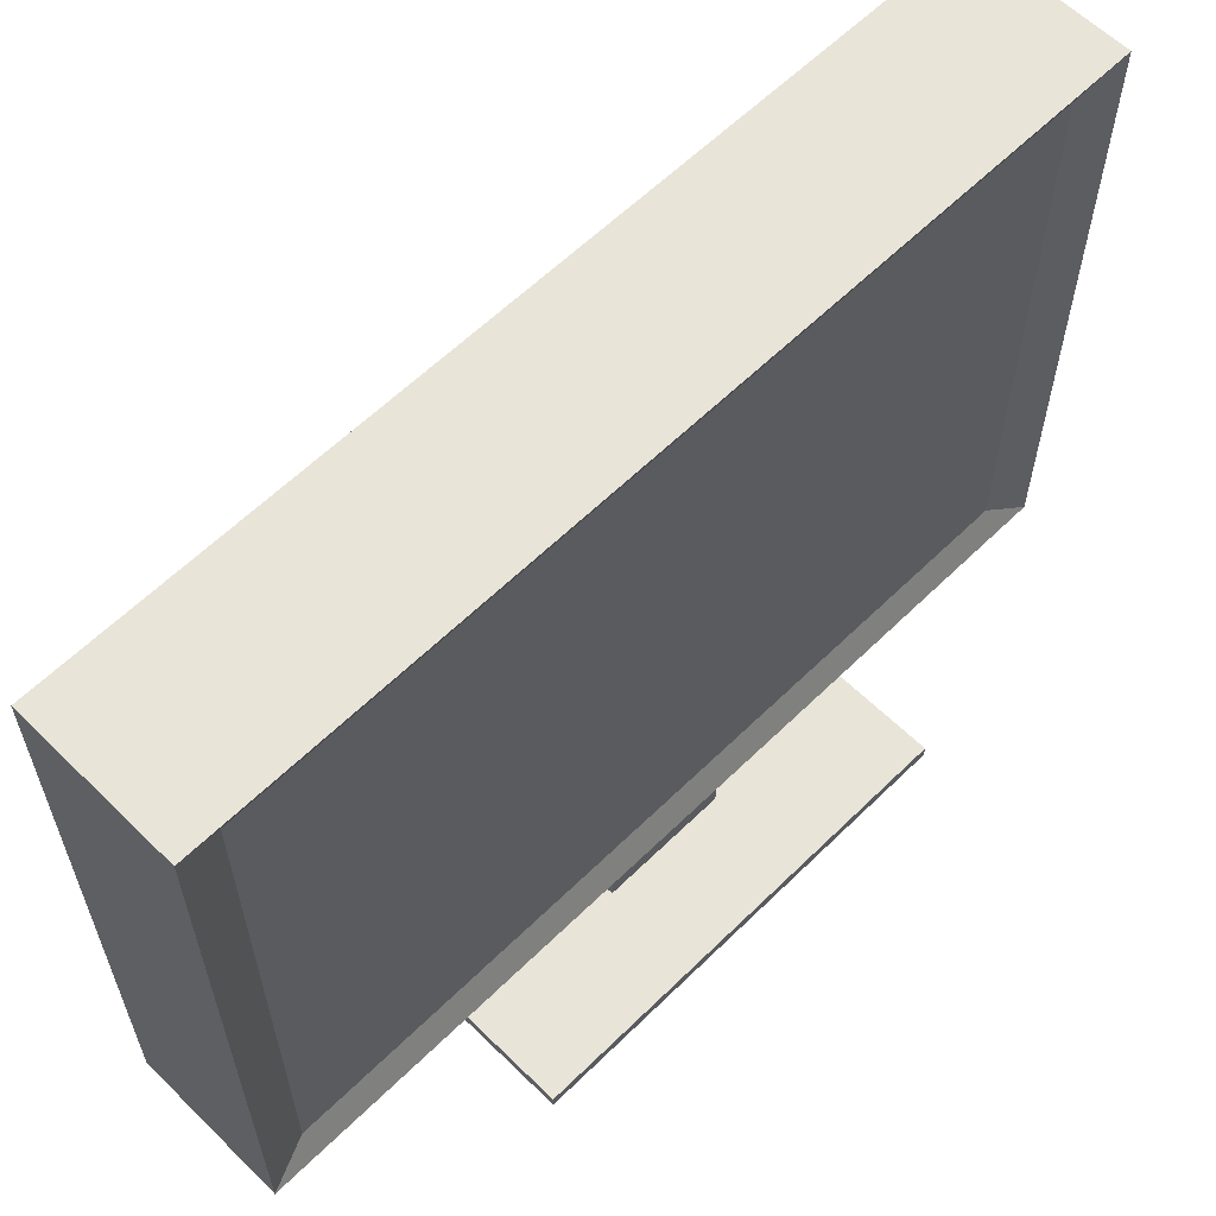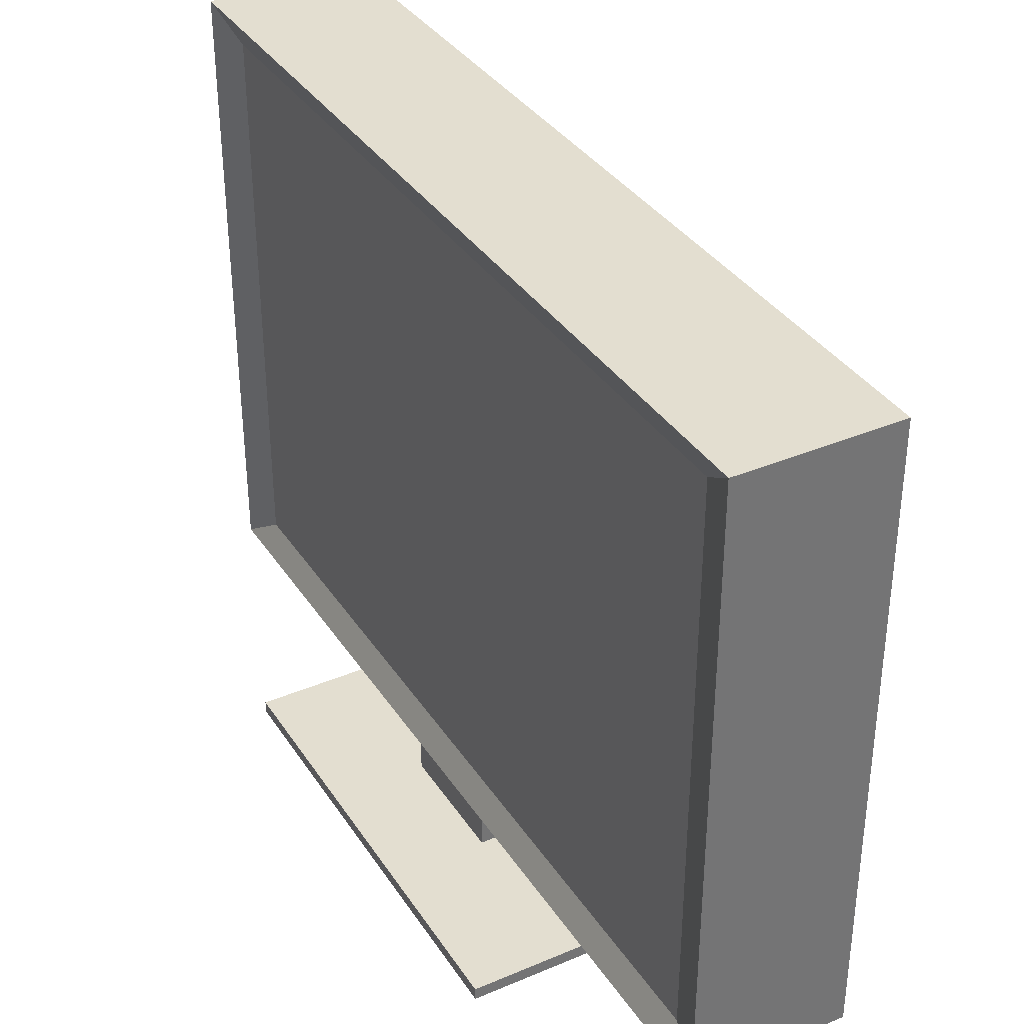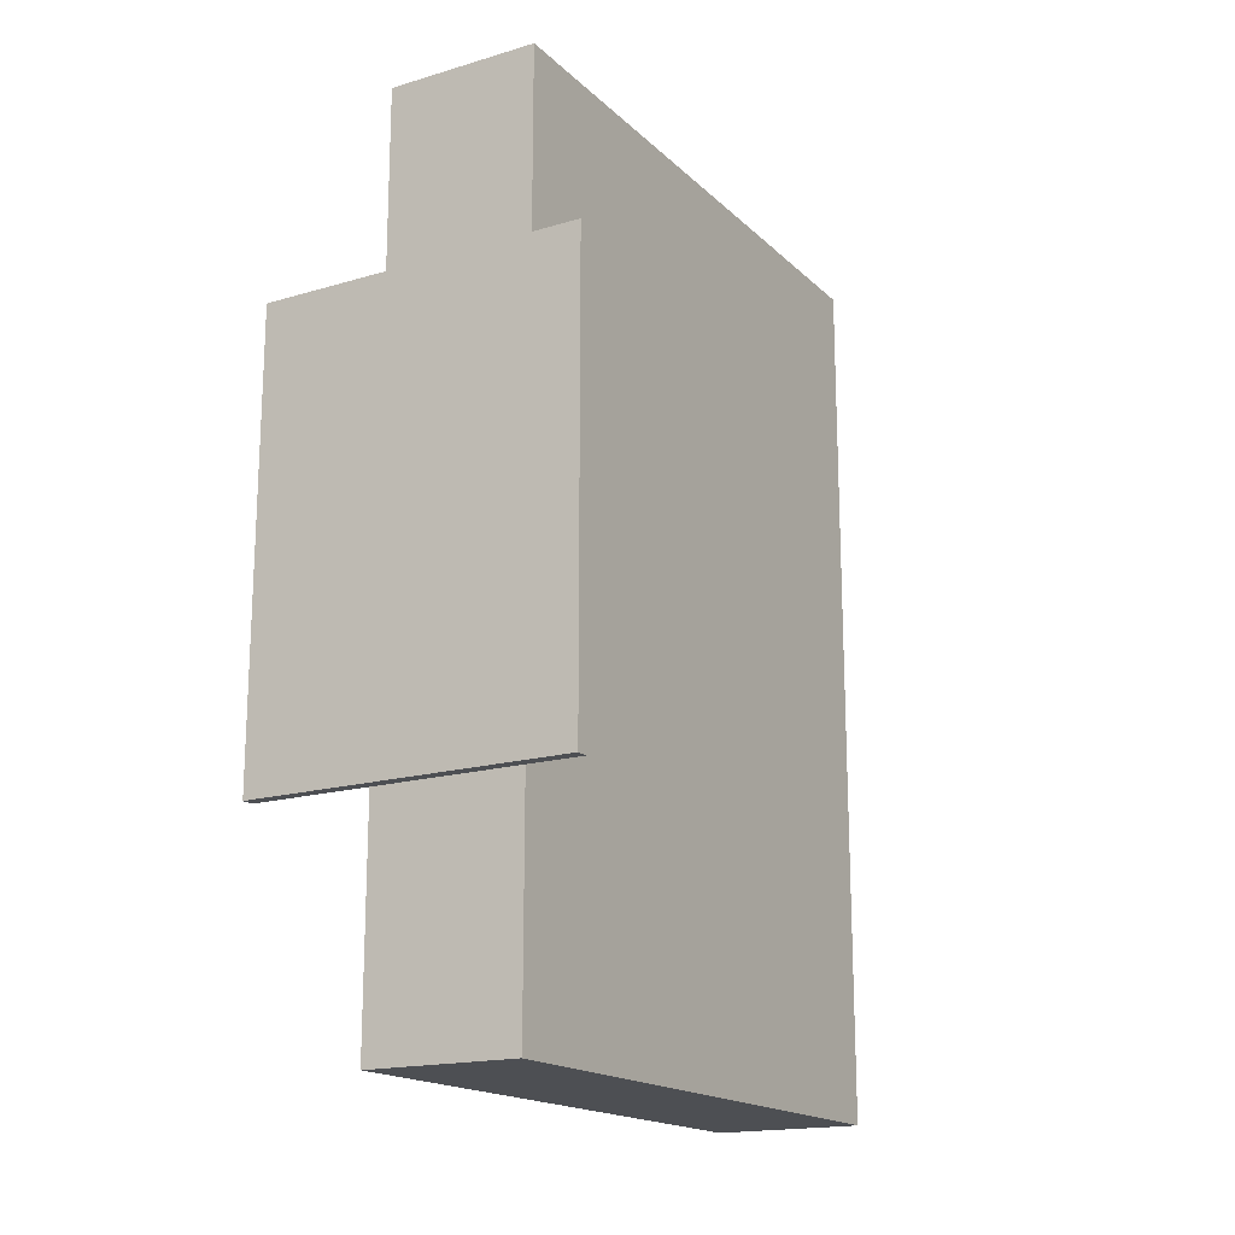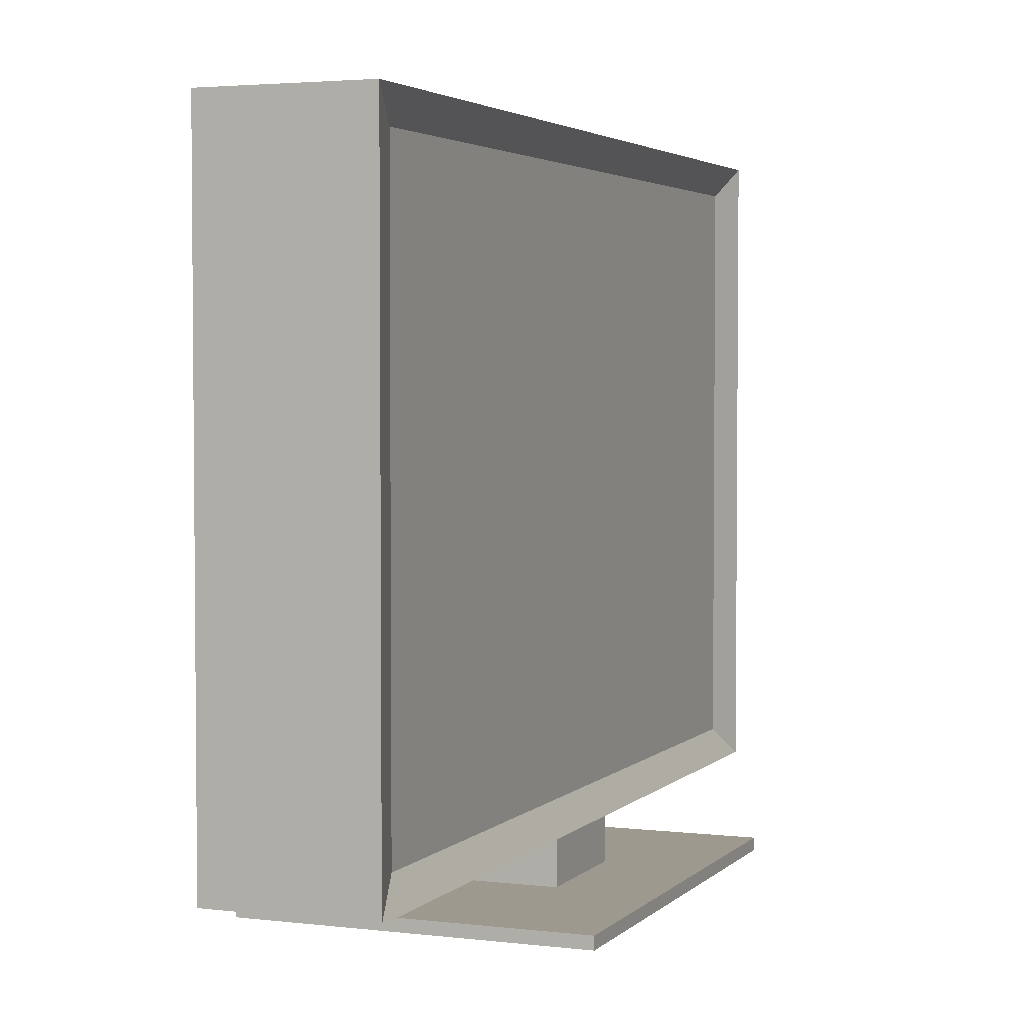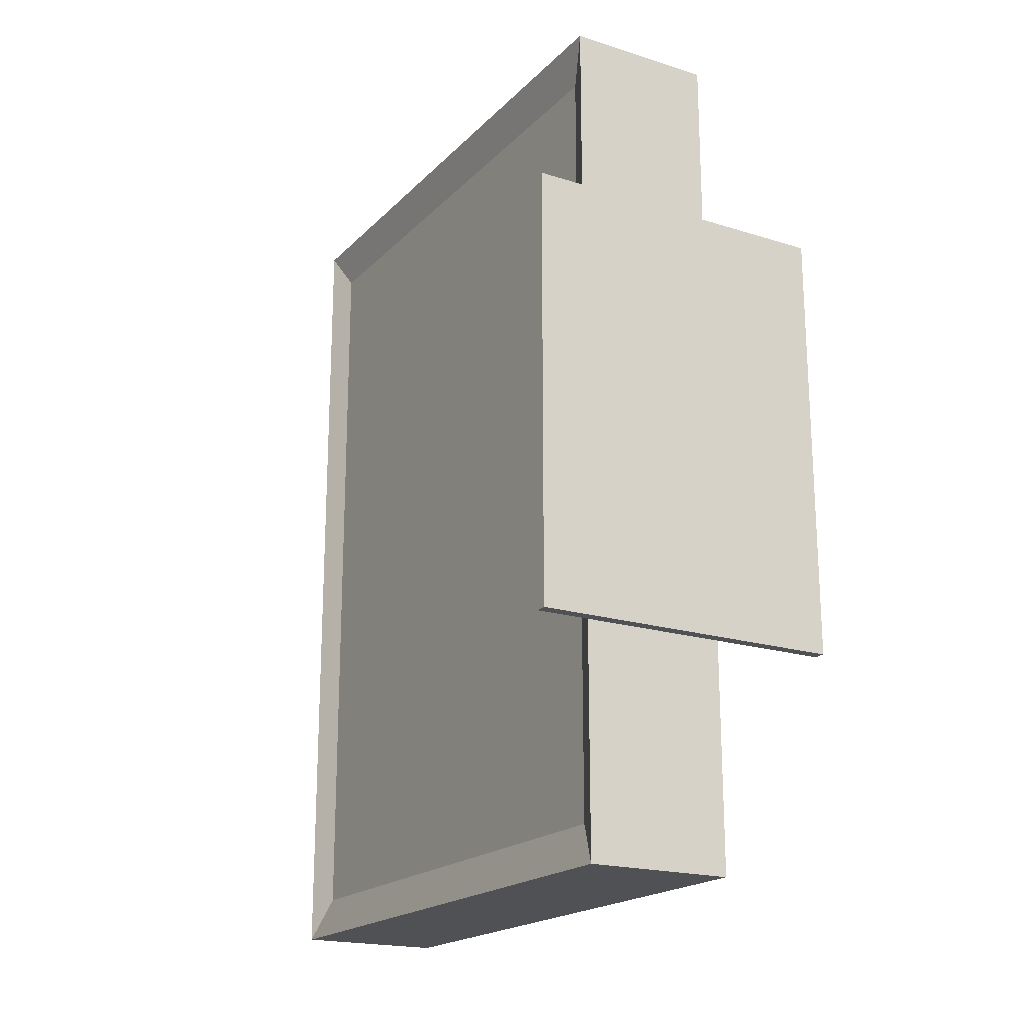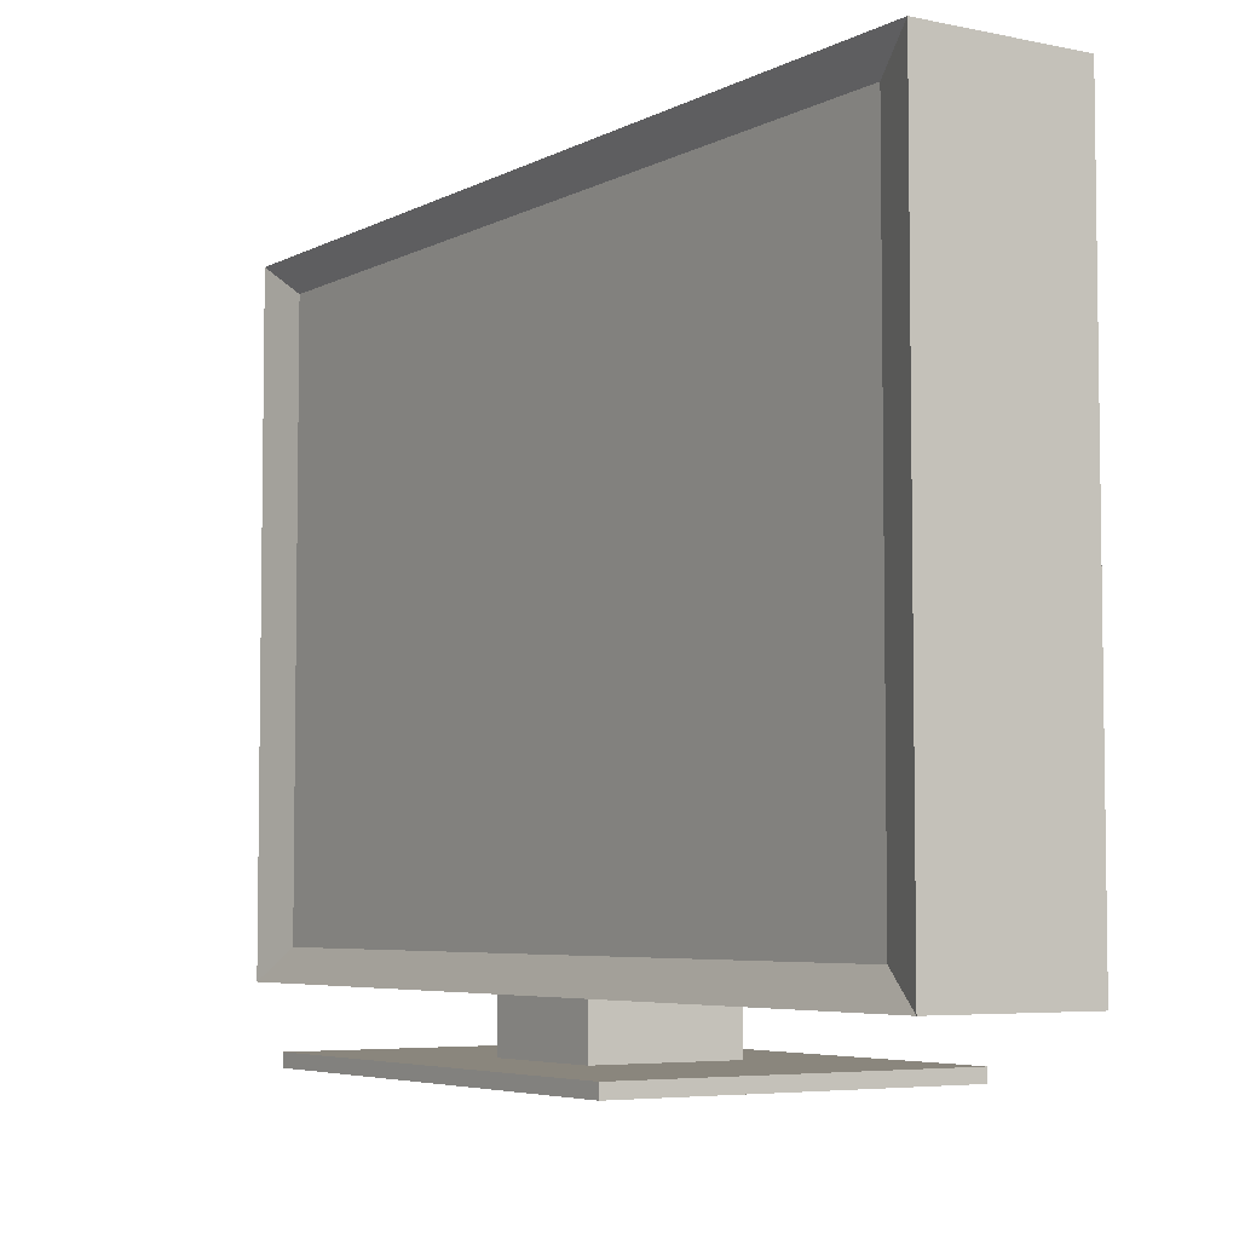
<metadata>
{"format":"obj","ext":"obj","renderer":"f3d","projection":"perspective","resolution":1024,"background":"white","views":[{"elev":60.5,"azim":-135.0,"up":"+Y"},{"elev":35.9,"azim":-29.0,"up":"+Y"},{"elev":-17.5,"azim":30.3,"up":"+Z"},{"elev":3.3,"azim":-158.0,"up":"+Y"},{"elev":-19.6,"azim":-30.2,"up":"+Z"},{"elev":-5.3,"azim":-33.1,"up":"+Y"}]}
</metadata>
<code>
o Computer
v -0.0845 -0.3613 0.5226
v -0.0845 0.3613 0.5226
v -0.0845 -0.3613 -0.5226
v -0.0845 0.3613 -0.5226
v 0.1 -0.4 0.5786
v 0.1 0.4 0.5786
v 0.1 -0.4 -0.5786
v 0.1 0.4 -0.5786
v -0.1 -0.4 -0.5786
v -0.1 -0.4 0.5786
v -0.1 0.4 0.5786
v -0.1 0.4 -0.5786
v -0.08771 -0.4 -0.08128
v -0.08771 -0.4 0.08128
v 0.08771 -0.4 0.08128
v 0.08771 -0.4 -0.08128
v -0.1 -0.4 -0.1929
v -0.1 -0.4 0.1929
v 0.1 -0.4 0.1929
v 0.1 -0.4 -0.1929
v -0.08771 -0.4616 -0.08128
v -0.08771 -0.4616 0.08128
v 0.08771 -0.4616 0.08128
v 0.08771 -0.4616 -0.08128
v -0.2111 -0.4616 -0.293
v -0.2111 -0.4616 0.293
v 0.2111 -0.4616 0.293
v 0.2111 -0.4616 -0.293
v -0.2111 -0.4774 -0.293
v -0.2111 -0.4774 0.293
v 0.2111 -0.4774 0.293
v 0.2111 -0.4774 -0.293
f 9 12 8 7
f 5 6 11 10
f 18 19 5 10
f 2 1 10 11
f 3 4 12 9
f 4 2 11 12
f 1 3 9 17 18 10
f 8 12 11 6
f 9 7 20 17
f 13 16 24 21
f 7 8 6 5 19 20
f 1 2 4 3
f 13 14 18 17
f 15 16 20 19
f 16 13 17 20
f 14 15 19 18
f 21 24 28 25
f 14 13 21 22
f 15 14 22 23
f 16 15 23 24
f 27 26 30 31
f 22 21 25 26
f 23 22 26 27
f 24 23 27 28
f 29 32 31 30
f 28 27 31 32
f 25 28 32 29
f 26 25 29 30

</code>
